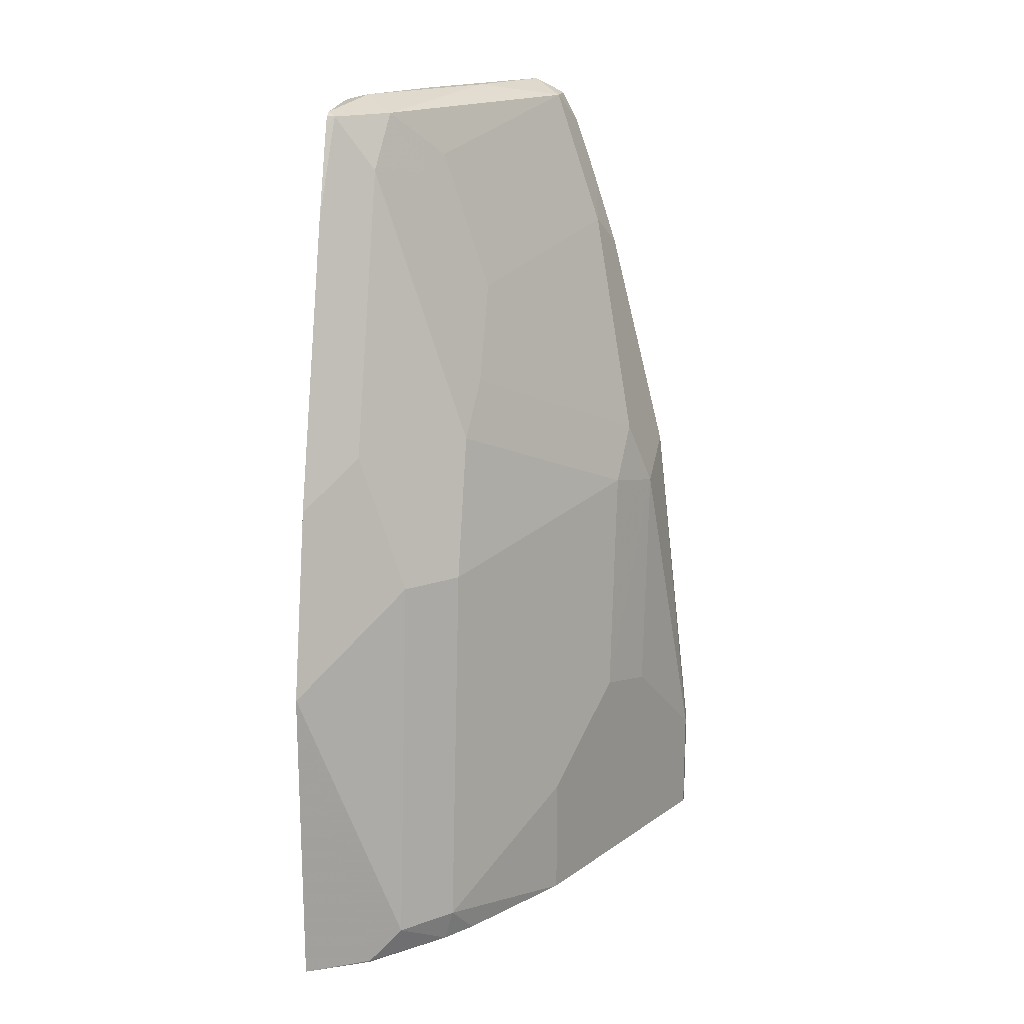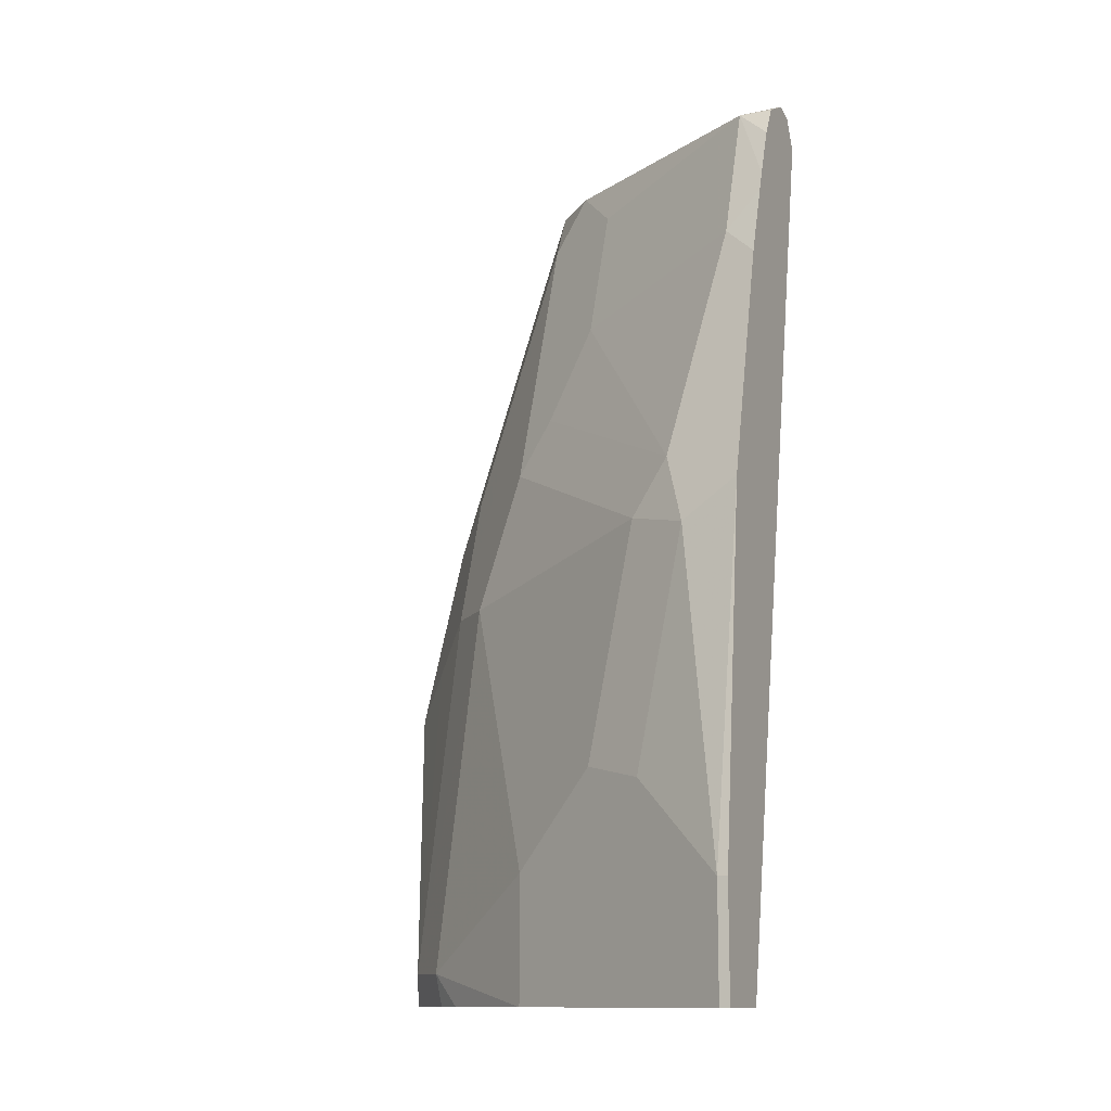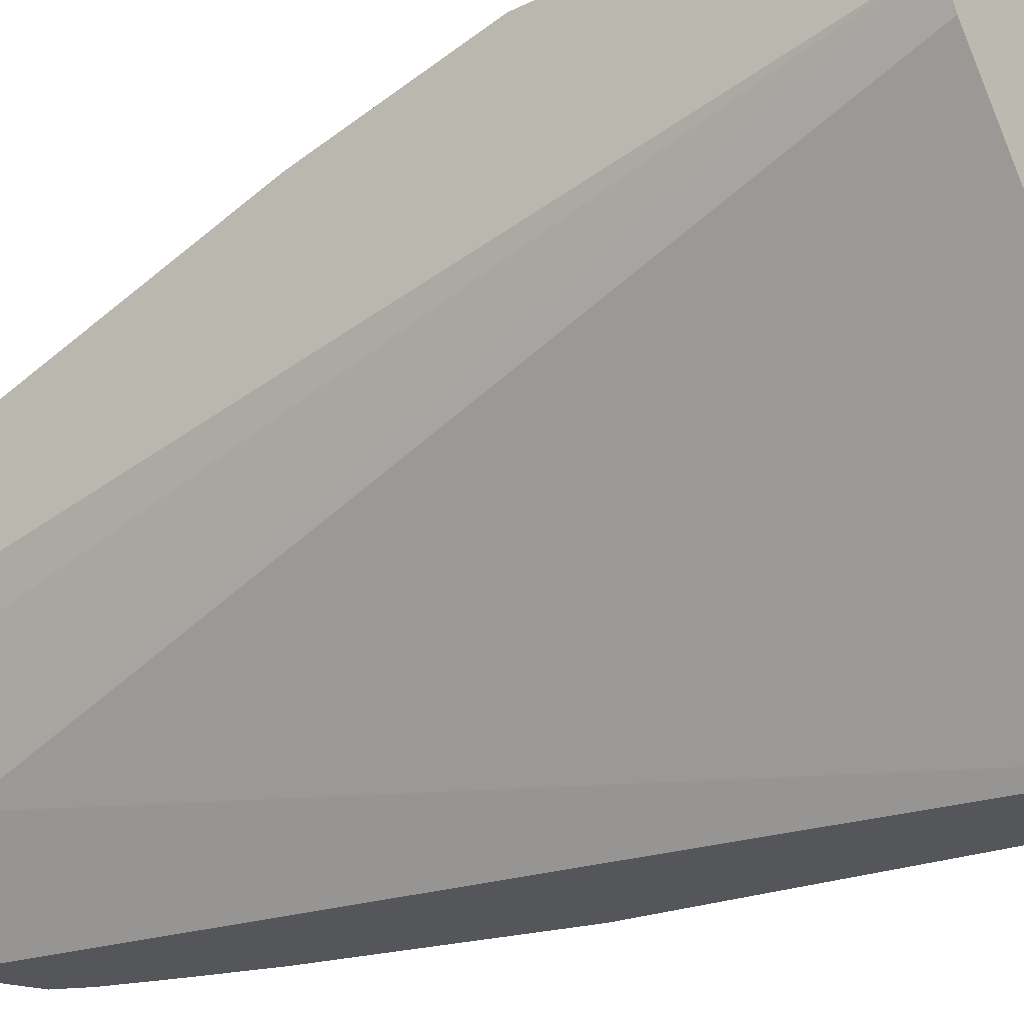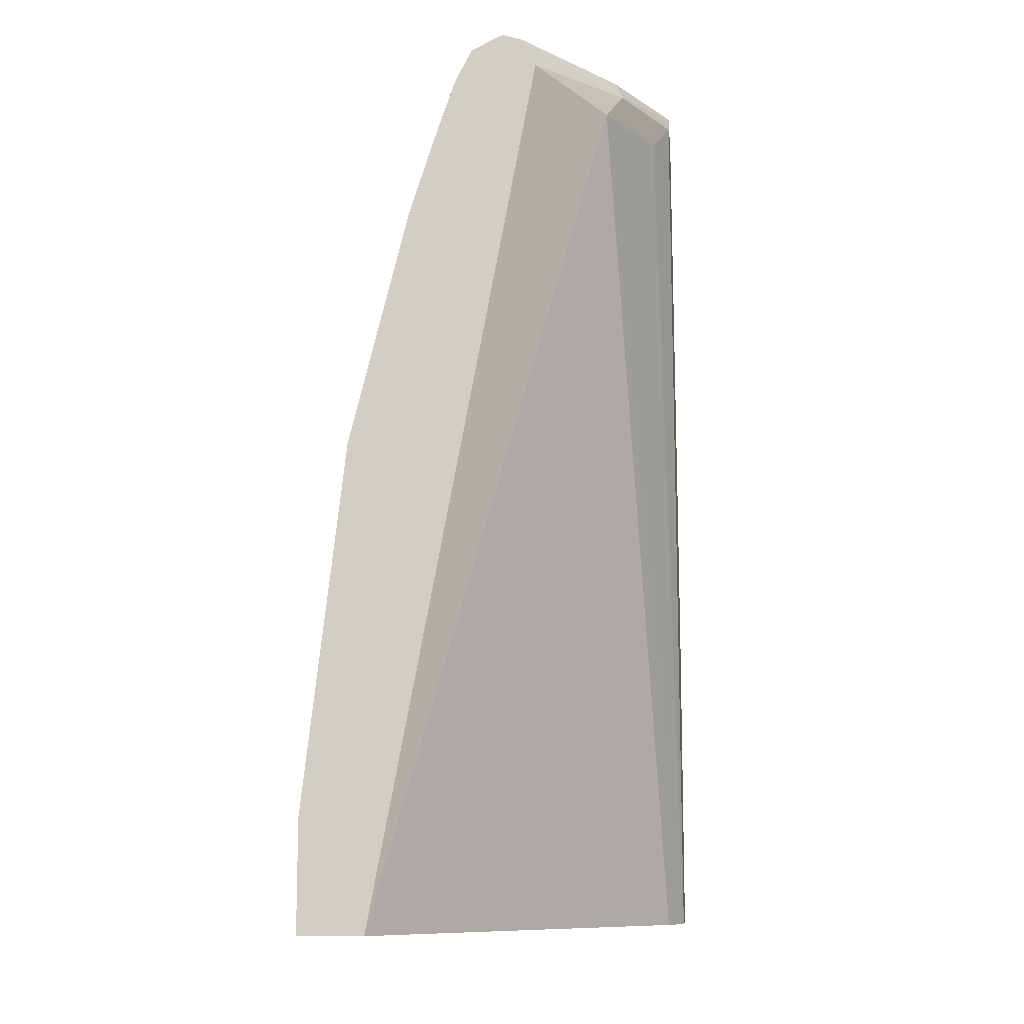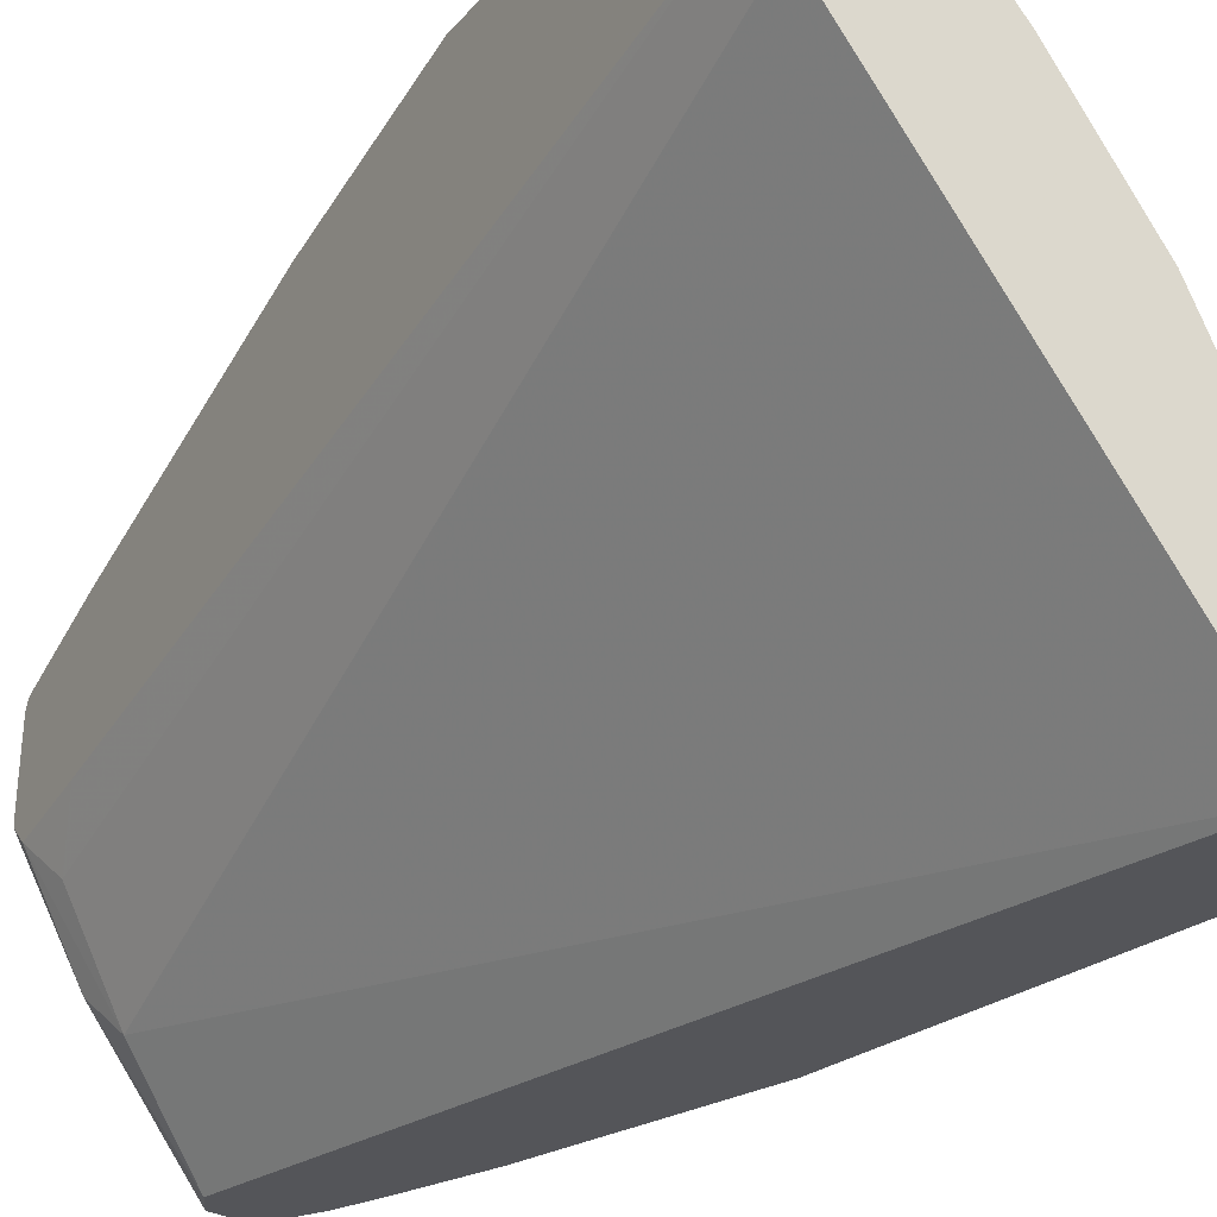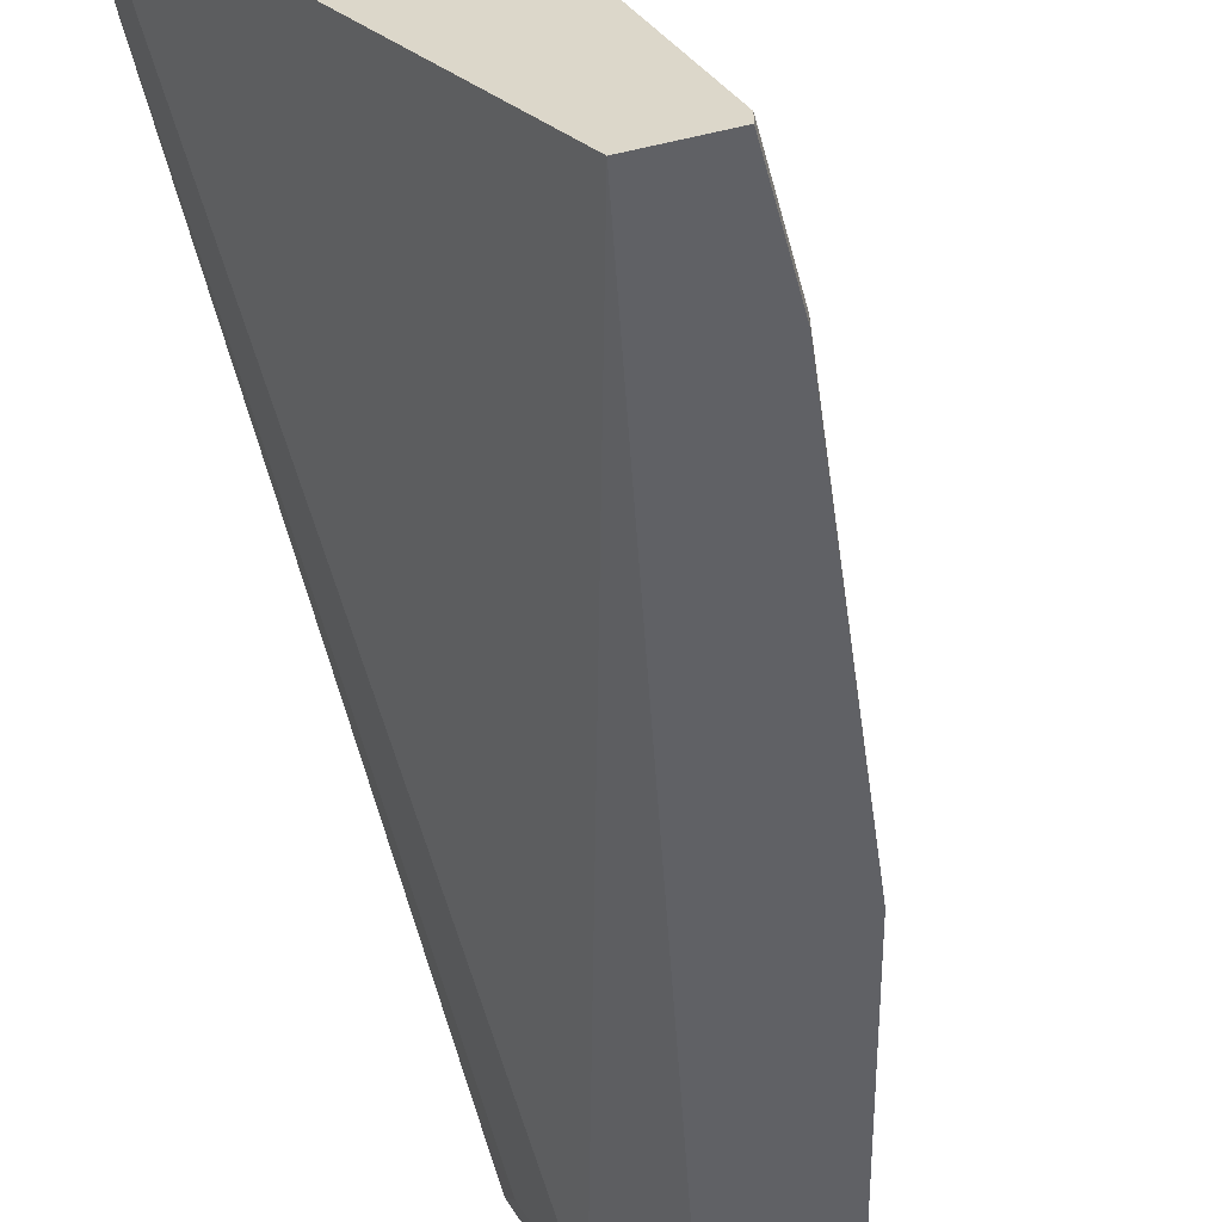
<metadata>
{"format":"obj","ext":"obj","renderer":"f3d","projection":"perspective","resolution":1024,"background":"white","views":[{"elev":17.5,"azim":10.2,"up":"+Y"},{"elev":-12.2,"azim":115.0,"up":"+Y"},{"elev":-25.4,"azim":-52.1,"up":"+Z"},{"elev":-10.5,"azim":-174.1,"up":"+Y"},{"elev":-24.7,"azim":-30.0,"up":"+Z"},{"elev":-50.0,"azim":14.5,"up":"+Z"}]}
</metadata>
<code>
v 0.4704 0.3391 0.6022
v 0.4704 0.1193 0.6022
v 0.5145 0.1205 0.5802
v 0.5364 0.1423 0.5692
v 0.4707 0.3394 0.6021
v 0.4707 0.4707 0.5692
v 0.4704 0.4707 0.5693
v 0.4704 0.1193 0.5365
v 0.4805 0.1193 0.5971
v 0.5136 0.1193 0.5803
v 0.5151 0.1193 0.579
v 0.5629 0.1193 0.5348
v 0.5036 0.3722 0.5692
v 0.5692 0.1423 0.5364
v 0.5692 0.4051 0.5035
v 0.5364 0.4051 0.5364
v 0.5036 0.5035 0.5364
v 0.4762 0.5419 0.5419
v 0.4704 0.5707 0.5361
v 0.4704 0.4722 0.5689
v 0.4817 0.1193 0.5145
v 0.4704 0.6789 0.4163
v 0.4817 0.7115 0.3831
v 0.5145 0.7115 0.3175
v 0.5802 0.1193 0.5145
v 0.6349 0.1193 0.4378
v 0.6349 0.208 0.4378
v 0.6677 0.4378 0.3394
v 0.5692 0.5035 0.4707
v 0.5036 0.7005 0.4707
v 0.6677 0.2737 0.3722
v 0.6349 0.3722 0.4051
v 0.4762 0.7389 0.4762
v 0.4707 0.6677 0.5035
v 0.4704 0.6692 0.5032
v 0.6767 0.1193 0.2558
v 0.4704 0.7331 0.4052
v 0.5036 0.7334 0.3394
v 0.5618 0.7259 0.2558
v 0.57 0.6826 0.2558
v 0.6459 0.1193 0.416
v 0.6459 0.1861 0.416
v 0.6897 0.427 0.2956
v 0.6732 0.4762 0.312
v 0.5747 0.5419 0.4433
v 0.5309 0.6951 0.4324
v 0.509 0.7389 0.4433
v 0.6568 0.1971 0.3941
v 0.6897 0.2627 0.3284
v 0.4704 0.7418 0.4704
v 0.4704 0.7389 0.4762
v 0.4704 0.7331 0.4791
v 0.7225 0.1193 0.2558
v 0.4704 0.7337 0.4056
v 0.4704 0.7457 0.4163
v 0.509 0.7471 0.3449
v 0.5716 0.7455 0.2558
v 0.6793 0.1193 0.3492
v 0.6931 0.4528 0.2558
v 0.6897 0.4598 0.2628
v 0.6568 0.5911 0.2628
v 0.6404 0.6404 0.2792
v 0.7225 0.1971 0.2628
v 0.5747 0.6075 0.4105
v 0.5419 0.706 0.4105
v 0.6075 0.7389 0.2792
v 0.5528 0.7499 0.323
v 0.4872 0.7499 0.4215
v 0.7121 0.1193 0.2835
v 0.4704 0.7457 0.4248
v 0.7225 0.1971 0.2558
v 0.7225 0.1193 0.2628
v 0.4762 0.7471 0.4105
v 0.52 0.7499 0.3558
v 0.5857 0.7499 0.2573
v 0.5842 0.7494 0.2558
v 0.6516 0.6188 0.2558
v 0.6356 0.6684 0.2558
v 0.6309 0.6826 0.2558
v 0.6188 0.7173 0.2558
v 0.6075 0.7389 0.2558
v 0.5886 0.7483 0.2558
v 0.586 0.7494 0.2558
f 36 59 71
f 36 77 59
f 38 56 57
f 36 71 53
f 37 54 38
f 38 54 55
f 38 55 56
f 43 59 60
f 41 58 42
f 42 58 48
f 43 60 61
f 43 61 62
f 43 62 44
f 36 78 77
f 43 63 59
f 43 49 63
f 38 57 39
f 36 79 78
f 33 50 51
f 36 81 80
f 29 46 30
f 44 62 64
f 30 46 47
f 30 47 33
f 31 42 48
f 31 48 49
f 31 49 43
f 33 47 50
f 33 51 52
f 33 52 35
f 75 81 82
f 36 40 39
f 36 39 57
f 36 57 76
f 36 76 83
f 36 83 82
f 36 82 81
f 36 80 79
f 44 64 45
f 62 78 79
f 46 64 65
f 61 77 62
f 62 77 78
f 62 79 66
f 62 66 65
f 62 65 64
f 63 69 72
f 66 79 80
f 59 63 71
f 66 80 81
f 66 75 67
f 67 75 74
f 67 74 68
f 68 74 73
f 75 82 83
f 75 83 76
f 29 45 46
f 66 81 75
f 59 61 60
f 59 77 61
f 56 76 57
f 46 65 47
f 47 66 67
f 47 67 68
f 47 68 50
f 47 65 66
f 48 58 49
f 49 58 69
f 49 69 63
f 50 68 70
f 53 71 63
f 53 63 72
f 55 70 68
f 55 68 73
f 55 73 56
f 56 73 74
f 56 74 75
f 56 75 76
f 45 64 46
f 28 31 43
f 33 35 34
f 28 45 29
f 2 53 72
f 2 72 69
f 2 69 58
f 2 58 41
f 2 41 26
f 2 26 25
f 2 25 12
f 2 36 53
f 2 12 11
f 2 10 9
f 2 9 3
f 3 9 10
f 3 10 11
f 3 11 12
f 3 12 4
f 4 13 5
f 2 11 10
f 2 21 36
f 2 8 21
f 1 8 2
f 28 32 31
f 1 2 3
f 1 3 4
f 1 4 5
f 1 5 6
f 1 6 7
f 1 7 20
f 1 20 19
f 1 19 35
f 1 35 52
f 1 52 51
f 1 51 50
f 1 50 70
f 1 70 55
f 1 55 54
f 1 54 37
f 1 37 22
f 4 12 14
f 4 14 15
f 1 22 8
f 4 16 13
f 17 30 18
f 18 30 33
f 18 33 19
f 19 33 34
f 19 34 35
f 21 24 36
f 22 37 23
f 24 37 38
f 24 38 39
f 24 39 40
f 24 40 36
f 26 41 42
f 26 42 27
f 27 42 31
f 28 43 44
f 28 44 45
f 4 15 16
f 16 30 17
f 15 32 28
f 23 37 24
f 15 27 31
f 5 13 6
f 15 31 32
f 6 17 18
f 6 18 19
f 6 19 20
f 6 20 7
f 6 16 17
f 8 22 23
f 8 23 24
f 6 13 16
f 12 25 14
f 14 25 26
f 14 26 27
f 14 27 15
f 15 28 29
f 15 29 30
f 8 24 21
f 15 30 16

</code>
